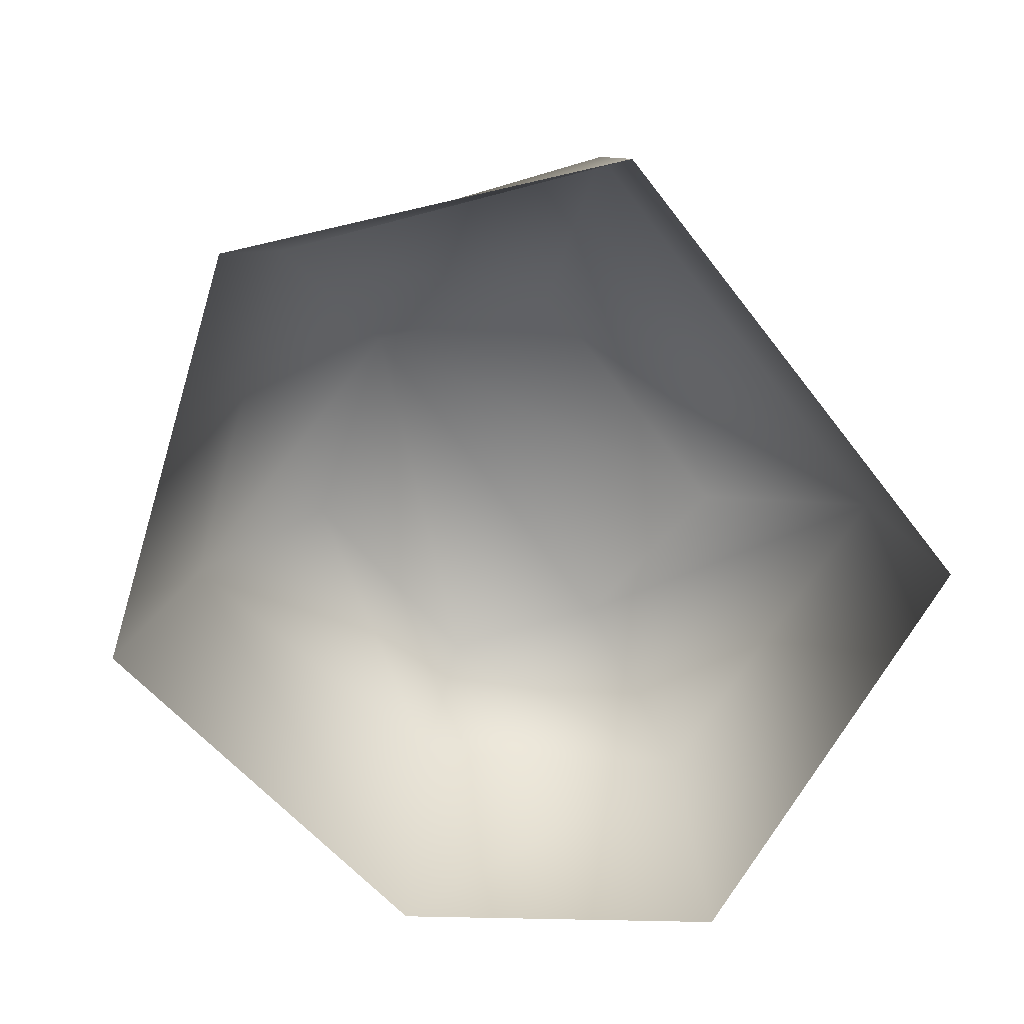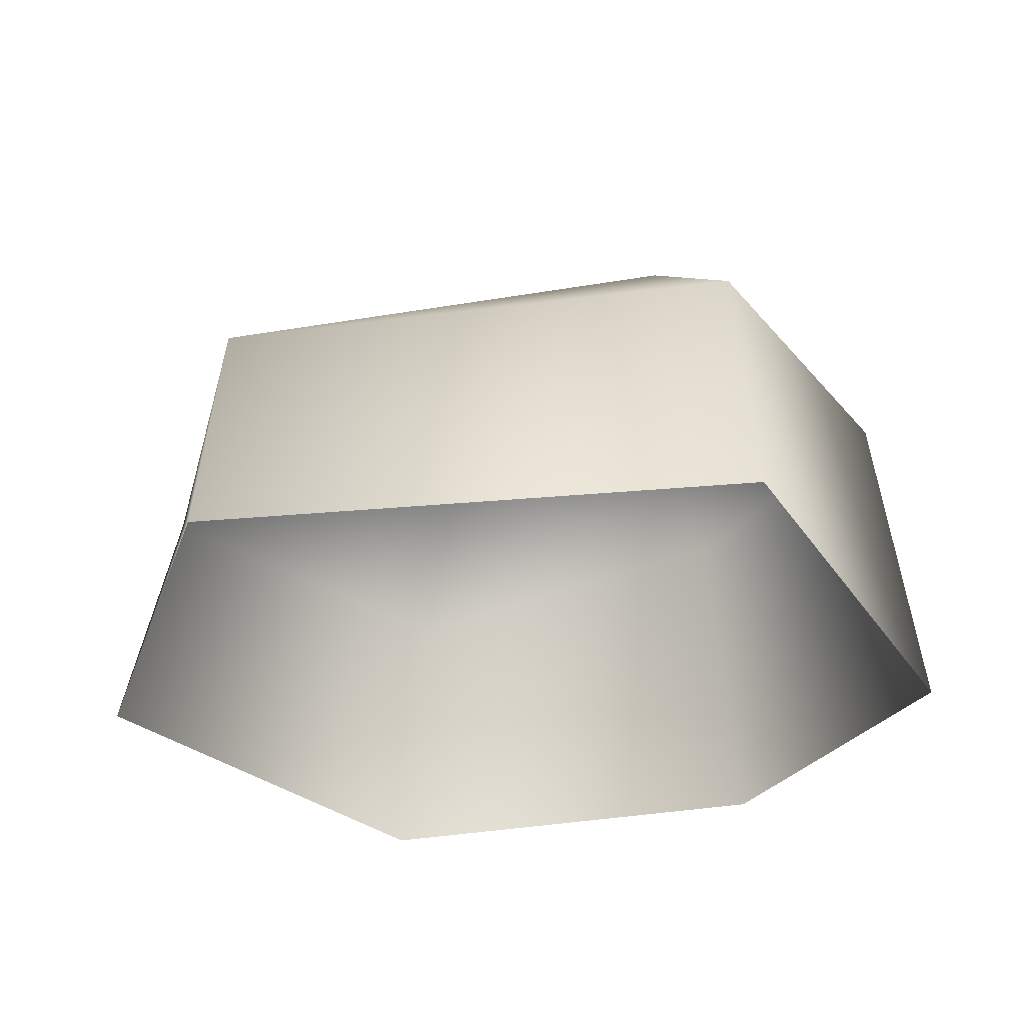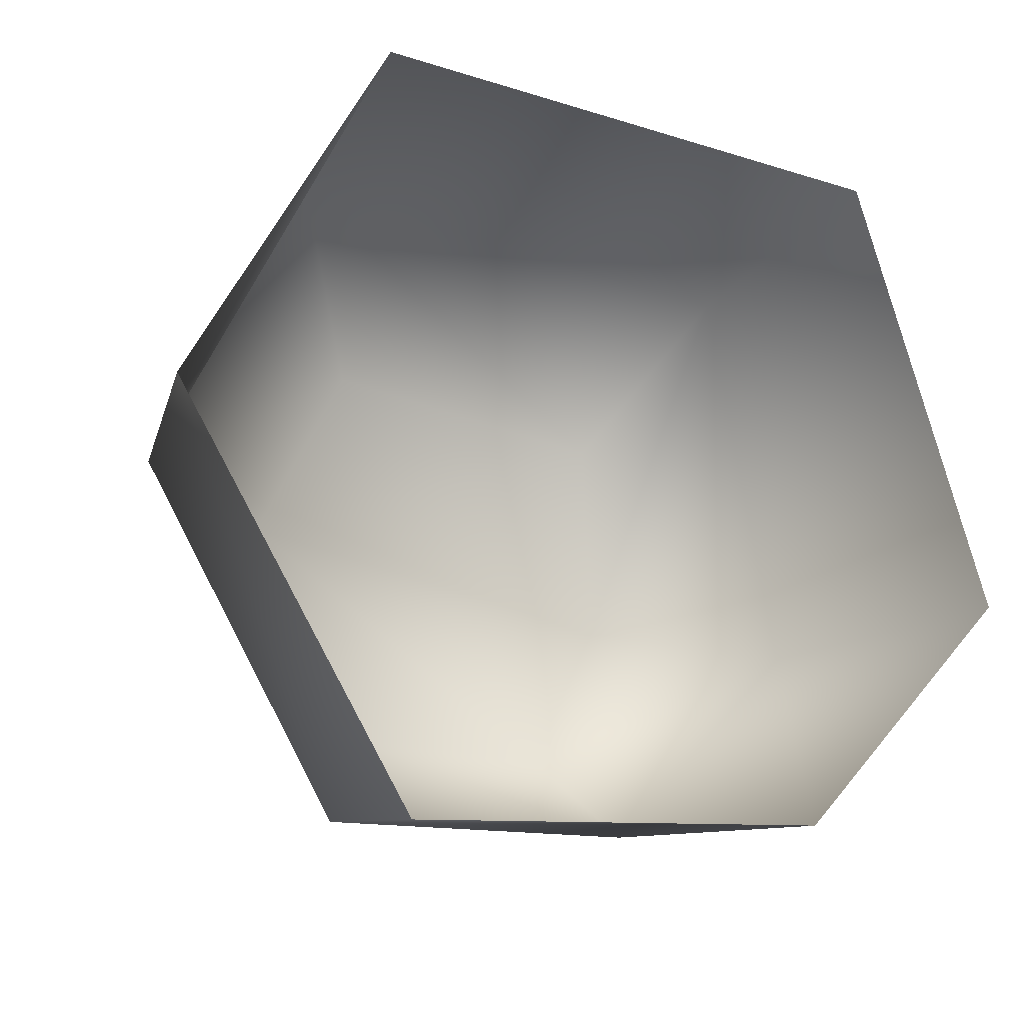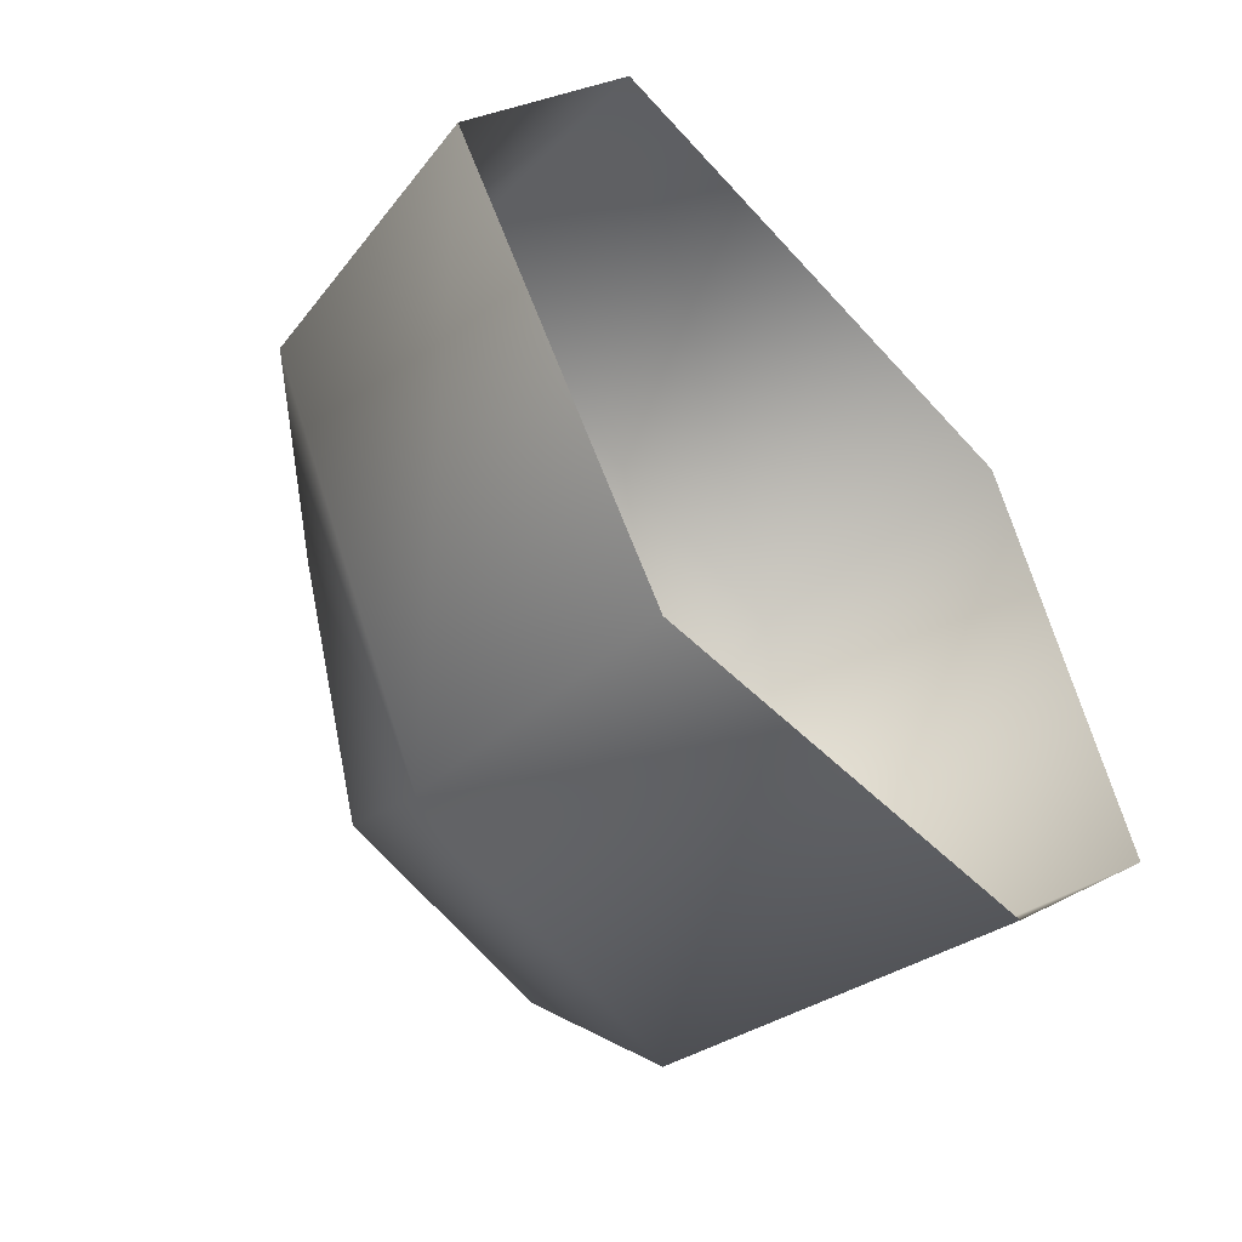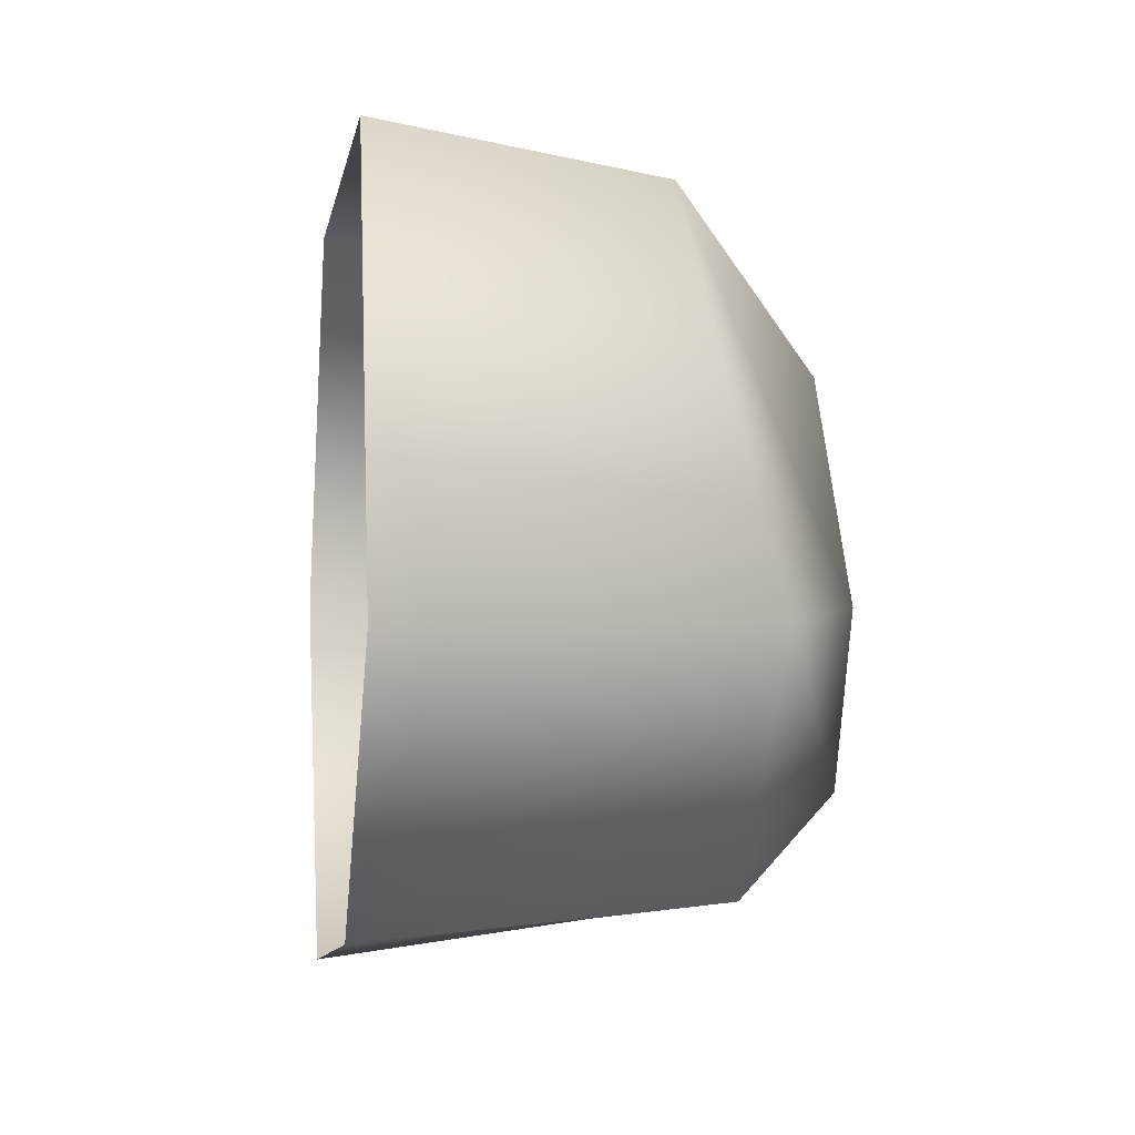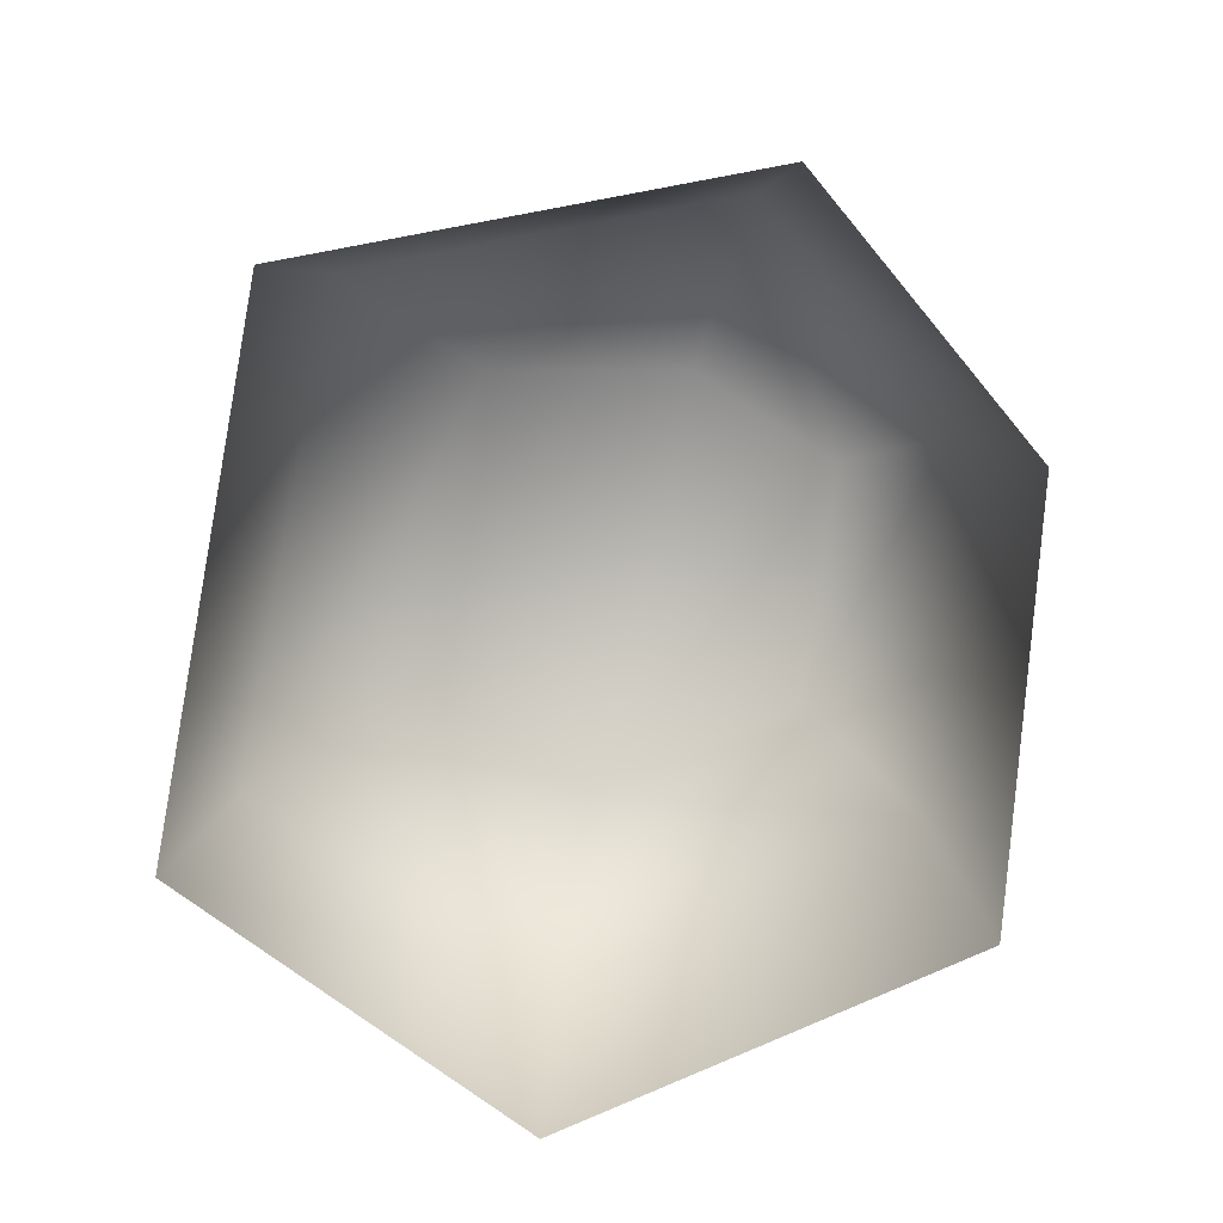
<metadata>
{"format":"obj","ext":"obj","renderer":"f3d","projection":"perspective","resolution":1024,"background":"white","views":[{"elev":-72.6,"azim":-48.3,"up":"+Y"},{"elev":-33.1,"azim":10.7,"up":"+Y"},{"elev":-17.1,"azim":-26.7,"up":"+Z"},{"elev":-51.3,"azim":-49.0,"up":"+Z"},{"elev":-7.0,"azim":81.3,"up":"+Z"},{"elev":-78.4,"azim":82.7,"up":"+Y"}]}
</metadata>
<code>
g RockFormation_4_6
v -0.09789 -0.005078 0.1504
v 0.1126 0.1046 0.1218
v 0.1213 -0.005078 0.137
v -0.09377 0.09445 0.1356
v 0.1787 -0.005078 -0.04157
v 0.1126 0.1046 0.1218
v 0.1628 0.1326 -0.03663
v 0.1213 -0.005078 0.137
v 0.08717 -0.005078 -0.14
v -0.07124 0.1046 -0.1342
v -0.08461 -0.005078 -0.1504
v 0.07708 0.1326 -0.126
v -0.04492 0.1619 -0.08626
v 0.05584 0.1731 -0.08714
v 0.1628 0.1326 -0.03663
v 0.1787 -0.005078 -0.04157
v -0.07124 0.1046 -0.1342
v -0.1787 -0.005078 0.003184
v -0.08461 -0.005078 -0.1504
v -0.157 0.09445 0.002275
v -0.09132 0.1465 -0.003086
v -0.04492 0.1619 -0.08626
v 0.05584 0.1731 -0.08714
v -0.09132 0.1465 -0.003086
v -0.04492 0.1619 -0.08626
v 0.08637 0.1728 -0.02324
v 0.1628 0.1326 -0.03663
v 0.07708 0.1326 -0.126
v 0.1126 0.1046 0.1218
v 0.07653 0.1622 0.06104
v -0.09132 0.1465 -0.003086
v -0.09377 0.09445 0.1356
v -0.05392 0.1448 0.07062
v -0.157 0.09445 0.002275
v -0.09789 -0.005078 0.1504
v -0.157 0.09445 0.002275
v -0.09377 0.09445 0.1356
v -0.1787 -0.005078 0.003184
g RockFormation_4_6_0
f 3 2 1
f 4 1 2
f 7 6 5
f 8 5 6
f 11 10 9
f 12 9 10
f 10 13 12
f 14 12 13
f 12 15 9
f 16 9 15
f 19 18 17
f 20 17 18
f 20 21 17
f 22 17 21
f 25 24 23
f 26 23 24
f 26 27 23
f 28 23 27
f 27 26 29
f 30 29 26
f 26 31 30
f 29 30 32
f 33 30 31
f 33 32 30
f 31 34 33
f 32 33 34
f 37 36 35
f 38 35 36

</code>
